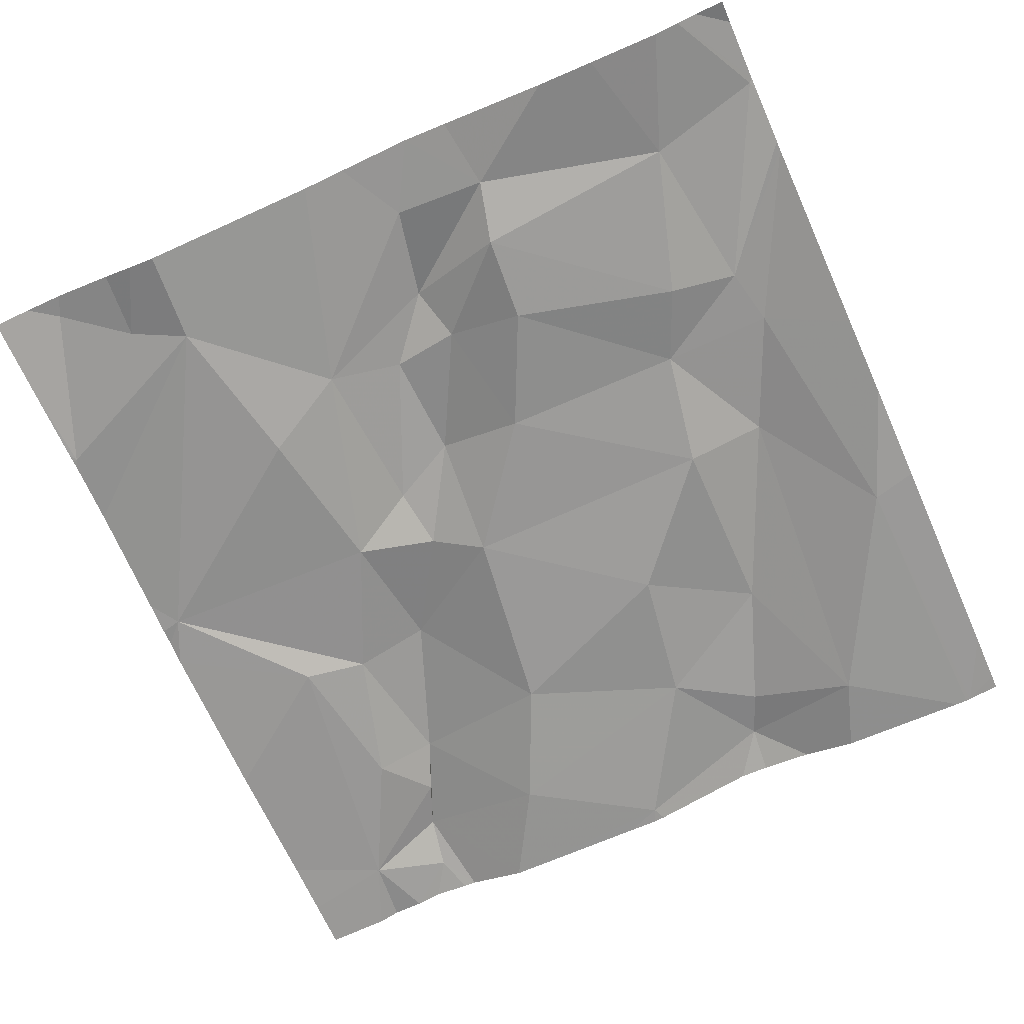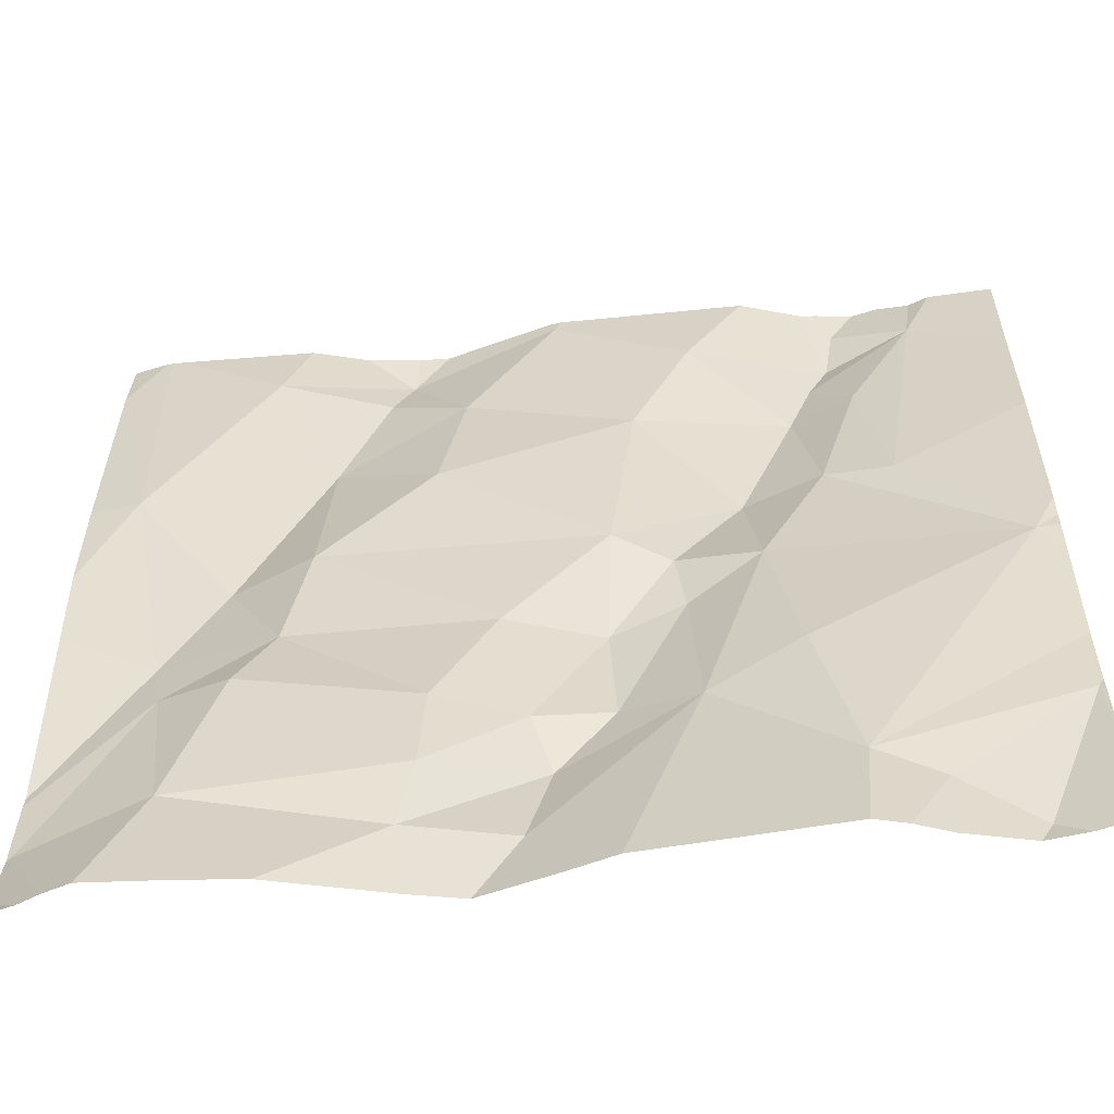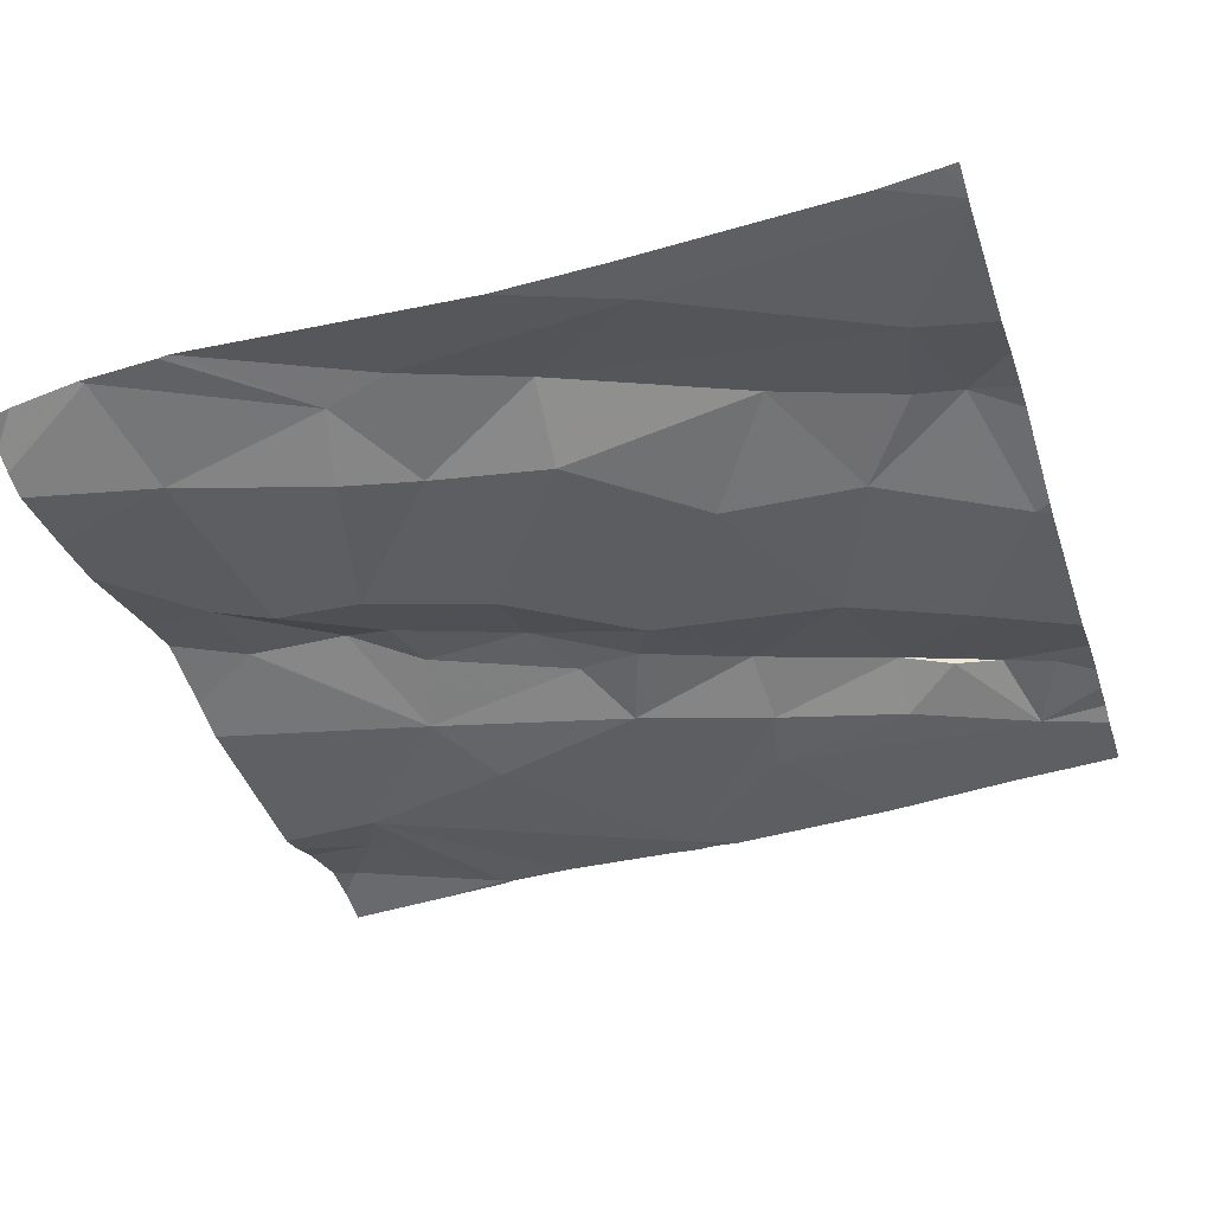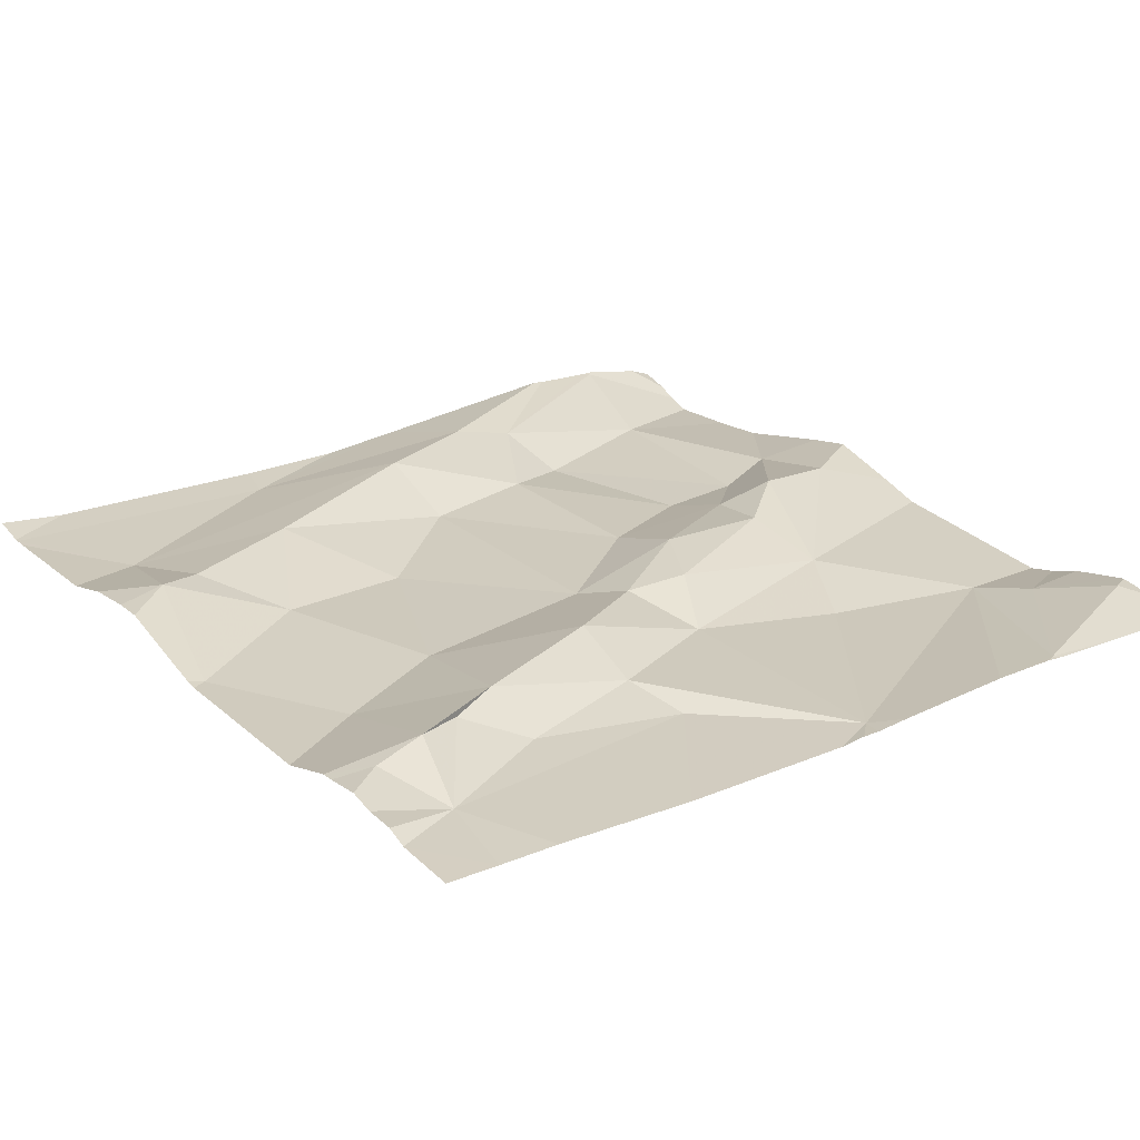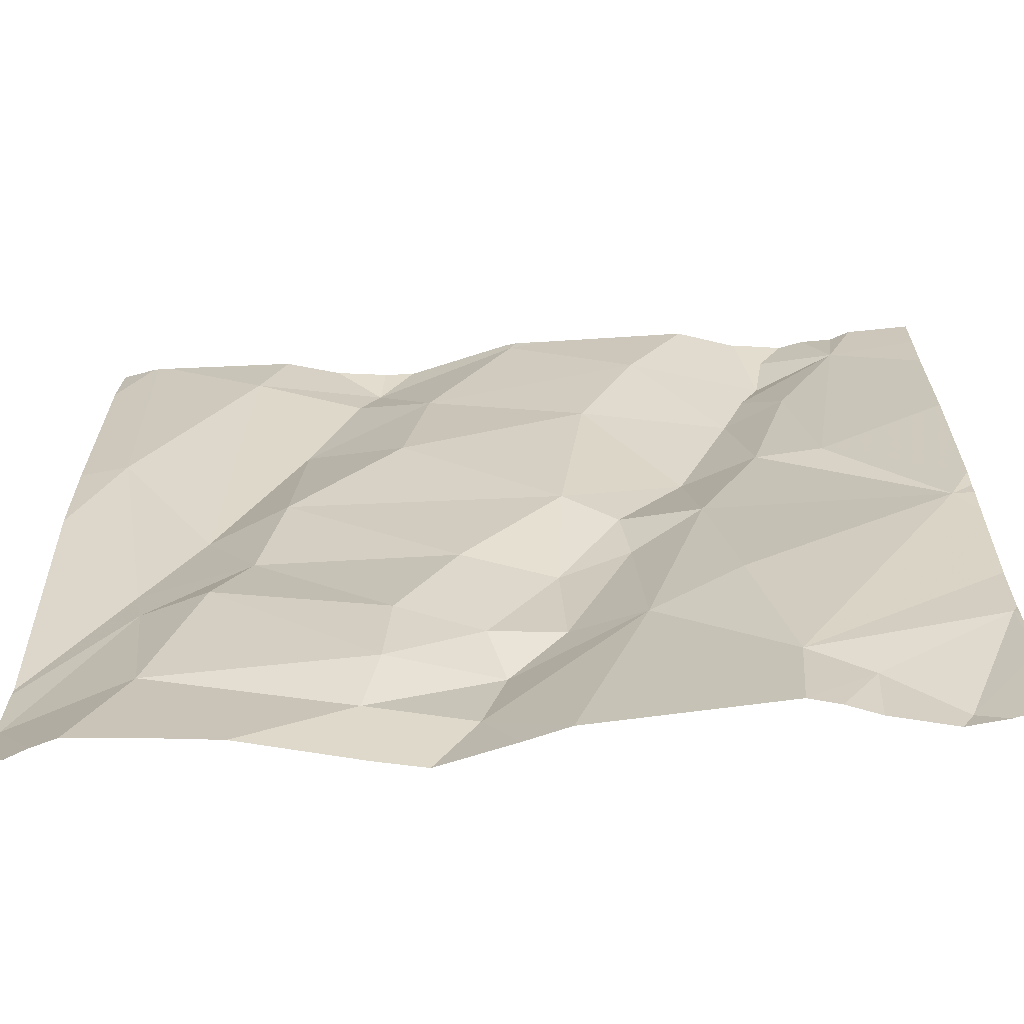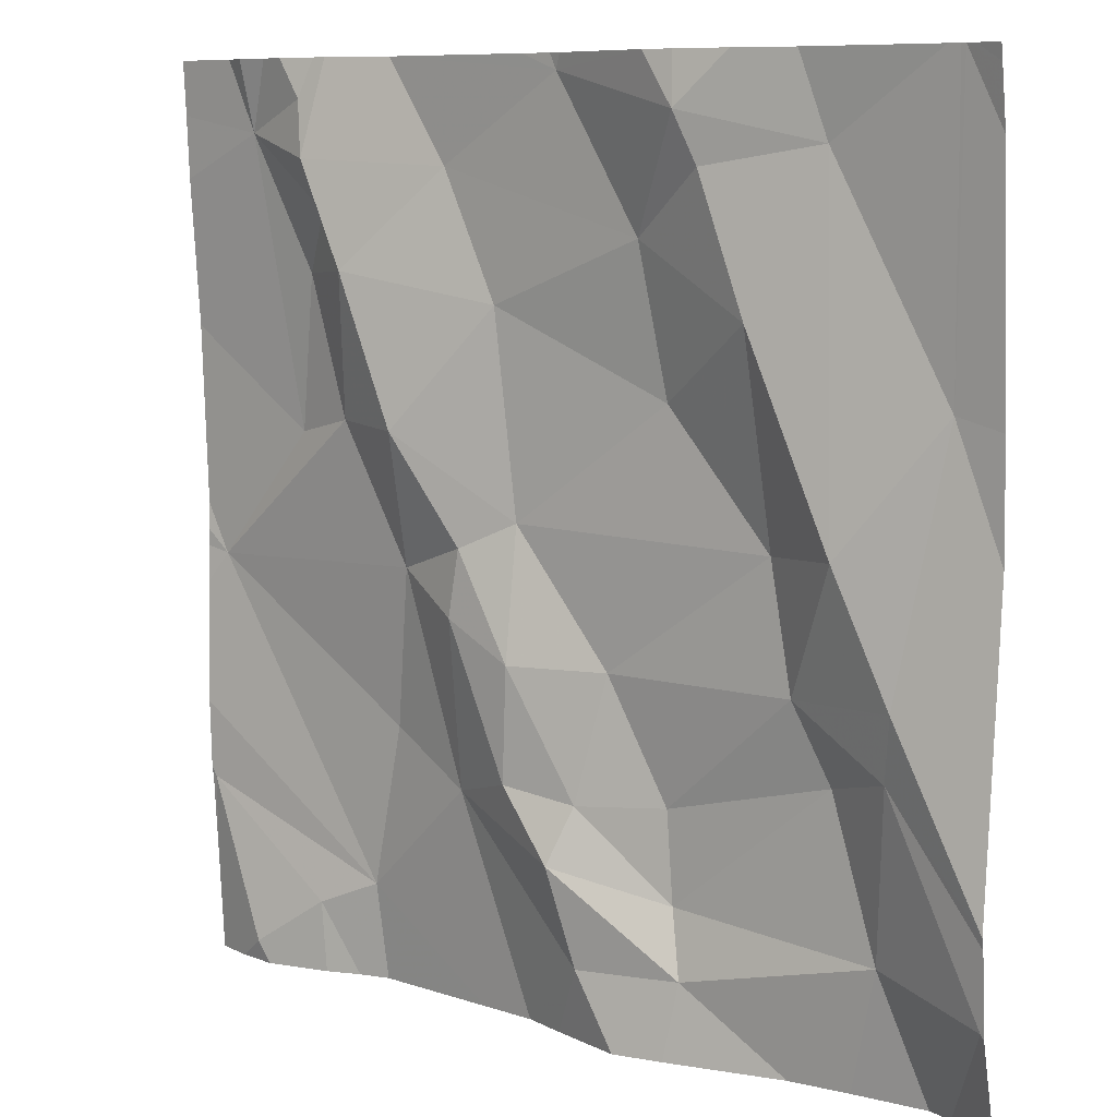
<metadata>
{"format":"obj","ext":"obj","renderer":"f3d","projection":"perspective","resolution":1024,"background":"white","views":[{"elev":-71.4,"azim":24.0,"up":"+Z"},{"elev":-56.1,"azim":-172.1,"up":"+Y"},{"elev":-40.1,"azim":107.6,"up":"+Z"},{"elev":26.8,"azim":-125.8,"up":"+Z"},{"elev":-63.6,"azim":-174.5,"up":"+Y"},{"elev":8.8,"azim":39.5,"up":"+Y"}]}
</metadata>
<code>
v -97.19 277.7 500.8
v -97.32 277.6 500.8
v -97.28 277.7 500.8
v -97.39 277.5 500.8
v -97.26 278.4 500.8
v -97.46 277.5 500.8
v -96.58 277.5 500.8
v -97.51 277.9 500.8
v -97.53 277.7 500.8
v -97.32 278.1 500.8
v -97.25 277.9 500.8
v -96.58 277.9 500.8
v -97.34 278.4 500.8
v -96.58 278.3 500.8
v -97.41 278.4 500.8
v -96.58 278.4 500.8
v -96.58 277.6 500.8
v -96.58 277.6 500.8
v -97.36 278.2 500.8
v -97.3 278.2 500.8
v -97.43 278.3 500.8
v -96.58 277.6 500.8
v -97.35 278.4 500.8
v -97.39 278 500.8
v -97.2 278.3 500.8
v -97.34 278.3 500.8
v -96.58 277.7 500.8
v -97.32 278.3 500.8
v -97.24 278.1 500.8
v -96.92 277.5 500.8
v -97.38 278.4 500.8
v -97.03 277.5 500.8
v -96.73 278 500.8
v -96.82 278.2 500.8
v -96.75 278.3 500.8
v -96.94 277.7 500.8
v -97 277.8 500.8
v -96.8 277.8 500.8
v -96.76 277.8 500.8
v -96.71 277.6 500.7
v -96.94 277.6 500.8
v -97.11 277.5 500.8
v -97.38 277.5 500.8
v -97.44 278.4 500.8
v -96.89 278.4 500.8
v -96.62 278.4 500.8
v -96.58 277.6 500.8
v -97.45 277.5 500.8
v -96.69 277.8 500.8
v -96.67 277.8 500.8
v -97.03 277.7 500.8
v -97.05 277.6 500.8
v -97.11 277.7 500.8
v -97.14 278.2 500.8
v -96.94 278.1 500.8
v -97.11 278 500.8
v -97.05 278.4 500.8
v -97.35 277.5 500.8
v -97.18 277.9 500.8
v -97.49 277.5 500.8
v -96.63 278.1 500.8
v -97.18 277.5 500.8
v -97.1 277.8 500.8
v -97.31 277.5 500.8
v -96.82 278 500.8
v -96.87 278.3 500.8
v -96.96 278.3 500.8
v -97.17 277.9 500.8
v -97.53 277.9 500.8
v -97.53 277.7 500.8
v -97.53 277.9 500.8
v -97.53 277.7 500.8
v -97.53 277.6 500.8
v -96.61 278.4 500.8
v -97.53 277.7 500.8
v -97.53 277.7 500.8
v -97.53 277.9 500.8
v -97.53 278 500.8
v -97.53 278.4 500.8
v -97.53 278.1 500.8
v -97.32 278.4 500.8
v -97.53 278.3 500.8
v -96.58 278 500.8
v -96.9 278.4 500.8
v -96.58 278.1 500.8
v -96.58 277.5 500.8
v -96.98 277.5 500.8
v -96.93 277.5 500.8
v -97.07 277.5 500.8
v -96.66 277.5 500.7
v -96.64 277.5 500.7
v -96.74 277.5 500.7
v -96.81 277.5 500.7
v -97.53 277.5 500.8
v -96.61 277.5 500.7
v -96.63 277.5 500.7
v -96.84 278.4 500.8
v -97.09 278.4 500.8
v -96.93 278.4 500.8
v -97.05 278.4 500.8
v -97.06 278.4 500.8
v -96.62 278.4 500.8
v -96.64 278.4 500.8
v -96.78 278.4 500.8
v -96.58 278.4 500.8
v -97.46 278.4 500.8
v -97.53 278.4 500.8
f 2 1 3
f 4 6 48
f 2 8 69
f 2 3 8
f 2 9 4
f 11 10 8
f 88 30 87
f 64 4 58
f 85 61 83
f 6 9 73
f 100 57 99
f 1 2 62
f 6 4 9
f 87 32 89
f 3 11 8
f 86 7 95
f 20 19 10
f 15 23 31
f 21 24 19
f 26 25 5
f 83 61 12
f 26 23 21
f 21 28 26
f 10 24 8
f 24 10 19
f 78 24 80
f 99 45 84
f 21 19 28
f 98 57 101
f 9 2 70
f 20 25 26
f 12 50 27
f 80 21 82
f 3 1 11
f 26 28 20
f 23 26 81
f 20 28 19
f 29 20 10
f 30 32 87
f 34 33 35
f 37 36 38
f 40 39 41
f 32 1 42
f 47 40 90
f 41 30 40
f 42 1 62
f 49 40 47
f 97 45 35
f 27 49 17
f 92 30 93
f 36 37 51
f 30 41 52
f 41 39 36
f 52 51 53
f 95 22 96
f 52 32 30
f 52 53 1
f 55 54 56
f 5 57 98
f 57 45 99
f 1 53 59
f 20 29 54
f 61 35 33
f 62 2 64
f 20 54 25
f 36 39 38
f 63 37 56
f 38 65 37
f 61 50 12
f 67 66 45
f 29 56 54
f 34 55 65
f 59 68 11
f 65 55 56
f 63 53 51
f 68 63 56
f 34 67 55
f 63 68 59
f 29 10 11
f 61 33 50
f 29 11 68
f 57 25 67
f 50 33 38
f 49 50 38
f 45 66 35
f 84 45 97
f 49 47 18
f 65 38 33
f 54 55 67
f 49 39 40
f 13 23 81
f 52 41 51
f 41 36 51
f 37 63 51
f 60 6 73
f 1 32 52
f 65 33 34
f 67 34 66
f 59 11 1
f 35 61 102
f 57 67 45
f 37 65 56
f 38 39 49
f 14 61 85
f 54 67 25
f 97 35 104
f 59 53 63
f 58 4 43
f 29 68 56
f 34 35 66
f 61 14 46
f 69 8 71
f 70 2 69
f 71 8 77
f 46 16 74
f 72 9 75
f 73 9 72
f 60 73 94
f 81 26 5
f 64 2 4
f 75 9 76
f 17 49 18
f 76 9 70
f 77 8 78
f 5 25 57
f 43 4 48
f 78 8 24
f 79 21 106
f 27 50 49
f 22 47 91
f 48 6 60
f 80 24 21
f 31 23 13
f 82 21 79
f 18 47 22
f 89 32 42
f 15 21 23
f 90 40 92
f 91 47 90
f 44 21 15
f 92 40 30
f 74 16 105
f 93 30 88
f 46 14 16
f 95 7 22
f 96 22 91
f 101 57 100
f 102 61 46
f 103 35 102
f 104 35 103
f 106 21 44
f 107 79 106

</code>
